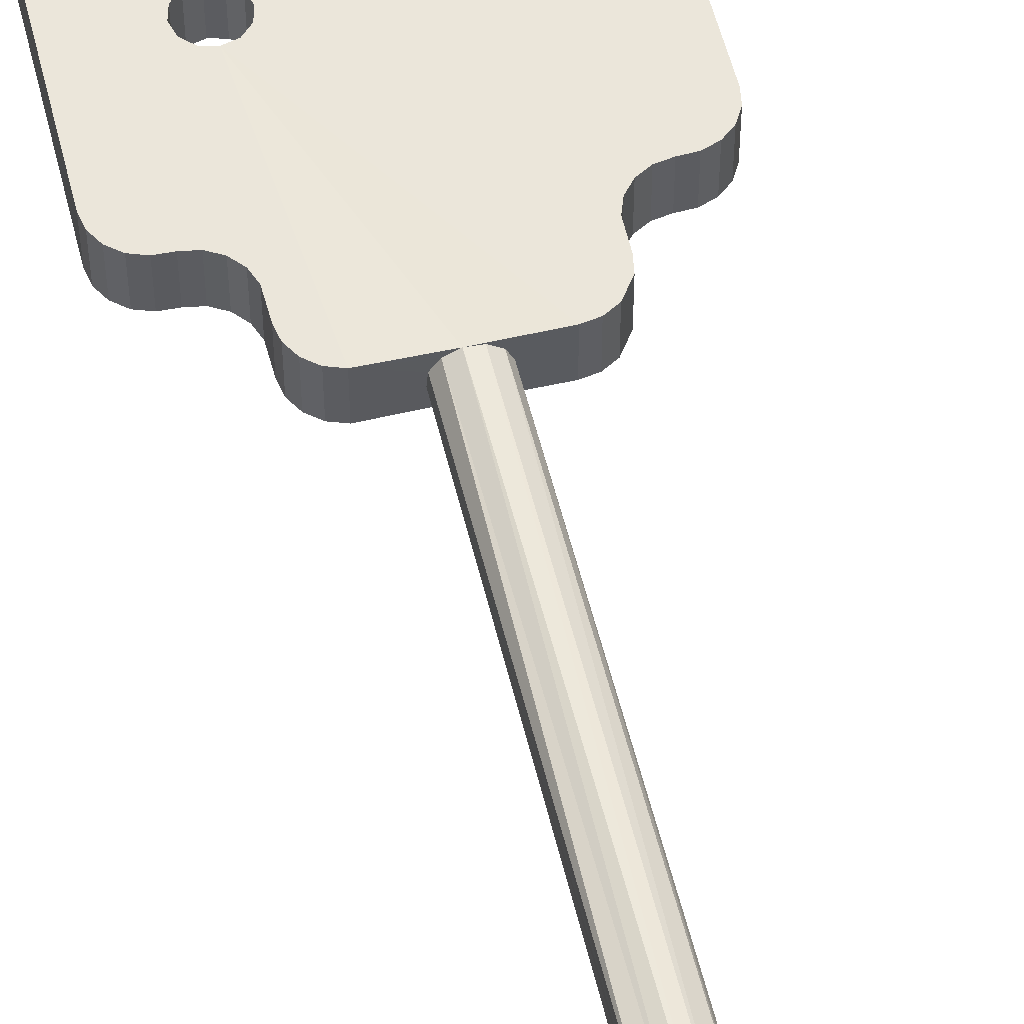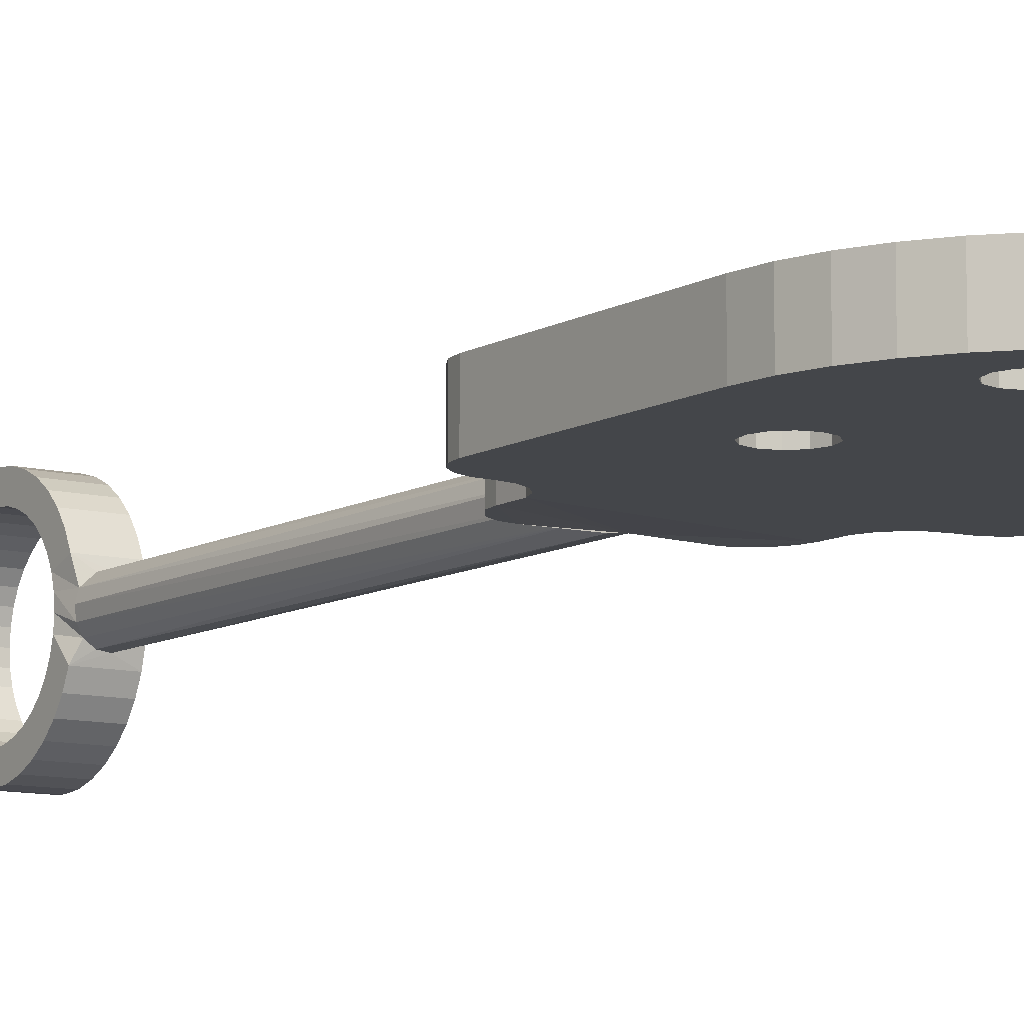
<metadata>
{"format":"obj","ext":"obj","renderer":"f3d","projection":"perspective","resolution":1024,"background":"white","views":[{"elev":54.9,"azim":-13.7,"up":"+Y"},{"elev":-9.6,"azim":146.0,"up":"+Y"}]}
</metadata>
<code>
o obj1
v 0.004698 -0.00171 0.07
v 0.004924 0.0008682 0.07
v 0.004981 0.0004347 0.175
v 0.004331 0.002499 0.1752
v 0.00383 0.003214 0.07
v 0.00171 0.004698 0.07
v 0.00171 0.004698 0.1756
v -0.0008682 0.004924 0.07
v -0.0004367 0.004981 0.1756
v -0.003214 0.00383 0.07
v -0.0025 0.00433 0.1755
v -0.005 0.003473 0.1753
v -0.004698 0.00171 0.07
v -0.004924 0.0008682 0.175
v -0.004924 -0.0008682 0.07
v -0.00483 -0.001293 0.175
v -0.00383 -0.003214 0.07
v -0.005 -0.003473 0.1753
v -0.00171 -0.004698 0.07
v -0.0025 -0.00433 0.1755
v -0.0004355 -0.004981 0.1756
v 0.0008682 -0.004924 0.07
v 0.003214 -0.00383 0.07
v 0.00171 -0.004698 0.1756
v 0.003585 -0.003486 0.1753
v 0.004698 -0.00171 0.1751
v 0.012 -0.005 0.07
v 0.012 0.005 0.07
v -0.03089 -0.005 0.04988
v -0.028 -0.005 0.05
v -0.03089 0.005 0.04988
v -0.028 0.005 0.05
v 0.0375 0.005 -0
v 0.0375 -0.005 -0
v 0.03699 -0.005 -0.006172
v 0.03699 0.005 -0.006172
v 0.03547 -0.005 -0.01218
v 0.03547 0.005 -0.01218
v 0.03298 -0.005 -0.01785
v 0.03298 0.005 -0.01785
v 0.02959 -0.005 -0.02303
v 0.02959 0.005 -0.02303
v 0.0254 -0.005 -0.02759
v 0.0254 0.005 -0.02759
v 0.02051 -0.005 -0.03139
v 0.02051 0.005 -0.03139
v 0.01506 -0.005 -0.03434
v 0.01506 0.005 -0.03434
v 0.009206 -0.005 -0.03635
v 0.009206 0.005 -0.03635
v 0.003097 -0.005 -0.03737
v 0.003097 0.005 -0.03737
v -0.003097 -0.005 -0.03737
v -0.003097 0.005 -0.03737
v -0.009206 -0.005 -0.03635
v -0.009206 0.005 -0.03635
v -0.01506 -0.005 -0.03434
v -0.01506 0.005 -0.03434
v -0.02051 -0.005 -0.03139
v -0.02051 0.005 -0.03139
v -0.0254 -0.005 -0.02759
v -0.0254 0.005 -0.02759
v -0.02959 -0.005 -0.02303
v -0.02959 0.005 -0.02303
v -0.03298 -0.005 -0.01785
v -0.03298 0.005 -0.01785
v -0.03547 -0.005 -0.01218
v -0.03547 0.005 -0.01218
v -0.03699 -0.005 -0.006172
v -0.03699 0.005 -0.006172
v -0.0375 -0.005 0
v -0.0375 0.005 0
v -0.02286 0.005 0.05187
v -0.02107 0.005 0.054
v -0.0175 0.005 0.0225
v -0.015 0.005 0.02183
v -0.02183 0.005 0.02
v -0.02183 0.005 0.015
v -0.0175 0.005 -0.0125
v -0.02 0.005 -0.01317
v -0.02183 0.005 -0.015
v 0.01714 0.005 0.06813
v 0.0175 0.005 0.0225
v 0.015 0.005 0.02183
v -0.016 0.005 0.06893
v -0.01339 0.005 0.06988
v -0.02 0.005 0.02183
v -0.0225 0.005 -0.0175
v 0.01317 0.005 0.015
v -0.01317 0.005 0.015
v 0.0125 0.005 0.0175
v -0.01317 0.005 0.02
v 0.01474 0.005 0.06952
v -0.02526 0.005 0.05048
v 0.0225 0.005 -0.0175
v 0.0375 0.005 0.042
v 0.0225 0.005 0.0175
v 0.02183 0.005 0.02
v -0.02012 0.005 0.05661
v -0.01813 0.005 0.06714
v -0.02 0.005 0.062
v -0.01952 0.005 0.06474
v -0.02183 0.005 -0.02
v -0.02 0.005 0.01317
v 0.0175 0.005 -0.0225
v 0.02183 0.005 -0.02
v 0.02183 0.005 0.015
v -0.0375 0.005 0.042
v -0.03702 0.005 0.04474
v -0.03563 0.005 0.04714
v -0.0335 0.005 0.04893
v -0.0225 0.005 0.0175
v -0.02 0.005 -0.02183
v -0.0125 0.005 0.0175
v 0.02 0.005 -0.02183
v 0.02183 0.005 -0.015
v 0.02 0.005 -0.01317
v 0.02 0.005 0.01317
v -0.0125 0.005 -0.0175
v 0.015 0.005 -0.01317
v 0.01317 0.005 -0.015
v -0.01317 0.005 -0.015
v -0.015 0.005 -0.01317
v 0.0175 0.005 -0.0125
v -0.015 0.005 0.01317
v 0.01317 0.005 0.02
v 0.015 0.005 0.01317
v -0.0175 0.005 0.0125
v 0.02 0.005 0.02183
v 0.03563 0.005 0.04714
v 0.03702 0.005 0.04474
v 0.028 0.005 0.05
v 0.03089 0.005 0.04988
v 0.02107 0.005 0.054
v 0.02012 0.005 0.05661
v 0.0335 0.005 0.04893
v -0.0175 0.005 -0.0225
v -0.01317 0.005 -0.02
v 0.01317 0.005 -0.02
v 0.015 0.005 -0.02183
v 0.0175 0.005 0.0125
v 0.02286 0.005 0.05187
v 0.02526 0.005 0.05048
v 0.0125 0.005 -0.0175
v -0.015 0.005 -0.02183
v 0.02 0.005 0.062
v 0.01952 0.005 0.06474
v -0.015 -0.005 0.01317
v -0.0225 -0.005 -0.0175
v -0.01317 -0.005 0.015
v -0.0175 -0.005 0.0125
v -0.0175 -0.005 -0.0225
v -0.02 -0.005 -0.02183
v 0.015 -0.005 -0.02183
v 0.01317 -0.005 -0.02
v -0.02183 -0.005 -0.02
v -0.02 -0.005 0.01317
v 0.028 -0.005 0.05
v 0.02526 -0.005 0.05048
v 0.0375 -0.005 0.042
v -0.02107 -0.005 0.054
v 0.02286 -0.005 0.05187
v 0.02107 -0.005 0.054
v 0.02183 -0.005 0.015
v 0.0225 -0.005 0.0175
v 0.02012 -0.005 0.05661
v -0.02012 -0.005 0.05661
v -0.0175 -0.005 0.0225
v -0.02286 -0.005 0.05187
v -0.015 -0.005 0.02183
v -0.01317 -0.005 0.02
v -0.0125 -0.005 0.0175
v -0.02183 -0.005 0.015
v -0.0225 -0.005 0.0175
v -0.02183 -0.005 0.02
v -0.02 -0.005 0.02183
v -0.02526 -0.005 0.05048
v 0.01317 -0.005 0.02
v 0.02 -0.005 0.02183
v 0.02183 -0.005 0.02
v -0.01317 -0.005 -0.02
v 0.02 -0.005 0.01317
v 0.02 -0.005 -0.02183
v -0.0375 -0.005 0.042
v 0.0335 -0.005 0.04893
v 0.03089 -0.005 0.04988
v 0.0175 -0.005 0.0225
v 0.02183 -0.005 -0.015
v 0.0225 -0.005 -0.0175
v 0.02183 -0.005 -0.02
v 0.03702 -0.005 0.04474
v 0.03563 -0.005 0.04714
v -0.0125 -0.005 -0.0175
v 0.0125 -0.005 -0.0175
v 0.015 -0.005 0.01317
v -0.015 -0.005 -0.02183
v 0.0175 -0.005 0.0125
v 0.01317 -0.005 -0.015
v 0.0175 -0.005 -0.0225
v -0.02183 -0.005 -0.015
v 0.01317 -0.005 0.015
v 0.0125 -0.005 0.0175
v -0.015 -0.005 -0.01317
v -0.03702 -0.005 0.04474
v -0.0335 -0.005 0.04893
v -0.03563 -0.005 0.04714
v 0.02 -0.005 0.062
v 0.015 -0.005 0.02183
v -0.0175 -0.005 -0.0125
v -0.02 -0.005 -0.01317
v -0.01317 -0.005 -0.015
v 0.015 -0.005 -0.01317
v -0.02 -0.005 0.062
v -0.01339 -0.005 0.06988
v 0.0175 -0.005 -0.0125
v -0.016 -0.005 0.06893
v 0.02 -0.005 -0.01317
v -0.01952 -0.005 0.06474
v -0.01813 -0.005 0.06714
v 0.01714 -0.005 0.06813
v 0.01952 -0.005 0.06474
v 0.01474 -0.005 0.06952
v 0.005 0.00684 0.1762
v -0.005 0.00684 0.1762
v -0.005 -0.00684 0.1762
v 0.005 -0.00684 0.1762
v 0.005 -0.01 0.1777
v -0.005 -0.01 0.1777
v 0.005 -0.01286 0.1797
v -0.005 -0.01286 0.1797
v 0.005 -0.01532 0.1821
v -0.005 -0.01532 0.1821
v 0.005 -0.01732 0.185
v -0.005 -0.01732 0.185
v 0.005 -0.01879 0.1882
v -0.005 -0.01879 0.1882
v 0.005 -0.0197 0.1915
v -0.005 -0.0197 0.1915
v 0.005 -0.02 0.195
v -0.005 -0.02 0.195
v 0.005 -0.0197 0.1985
v -0.005 -0.0197 0.1985
v 0.005 -0.01879 0.2018
v -0.005 -0.01879 0.2018
v 0.005 -0.01732 0.205
v -0.005 -0.01732 0.205
v 0.005 -0.01532 0.2079
v -0.005 -0.01532 0.2079
v 0.005 -0.01286 0.2103
v -0.005 -0.01286 0.2103
v 0.005 -0.01 0.2123
v -0.005 -0.01 0.2123
v 0.005 -0.00684 0.2138
v -0.005 -0.00684 0.2138
v 0.005 -0.003473 0.2147
v -0.005 -0.003473 0.2147
v 0.005 0 0.215
v -0.005 0 0.215
v 0.005 0.003473 0.2147
v -0.005 0.003473 0.2147
v 0.005 0.00684 0.2138
v -0.005 0.00684 0.2138
v 0.005 0.01 0.2123
v -0.005 0.01 0.2123
v 0.005 0.01286 0.2103
v -0.005 0.01286 0.2103
v 0.005 0.01532 0.2079
v -0.005 0.01532 0.2079
v 0.005 0.01732 0.205
v -0.005 0.01732 0.205
v 0.005 0.01879 0.2018
v -0.005 0.01879 0.2018
v 0.005 0.0197 0.1985
v -0.005 0.0197 0.1985
v 0.005 0.02 0.195
v -0.005 0.02 0.195
v 0.005 0.0197 0.1915
v -0.005 0.0197 0.1915
v 0.005 0.01879 0.1882
v -0.005 0.01879 0.1882
v 0.005 0.01732 0.185
v -0.005 0.01732 0.185
v 0.005 0.01532 0.1821
v -0.005 0.01532 0.1821
v 0.005 0.01286 0.1797
v -0.005 0.01286 0.1797
v 0.005 0.01 0.1777
v -0.005 0.01 0.1777
v 0.005 -0.0141 0.2001
v 0.005 -0.01477 0.1976
v 0.005 -0.015 0.195
v 0.005 -0.01477 0.1924
v 0.005 -0.0141 0.1899
v 0.005 -0.01299 0.1875
v 0.005 -0.01149 0.1854
v 0.005 -0.009642 0.1835
v 0.005 -0.0075 0.182
v 0.005 -0.00513 0.1809
v 0.005 -0.002605 0.1802
v 0.005 0 0.18
v 0.005 0.002605 0.1802
v 0.005 0.00513 0.1809
v 0.005 0.0075 0.182
v 0.005 0.009642 0.1835
v 0.005 0.01149 0.1854
v 0.005 0.01299 0.1875
v 0.005 0.0141 0.1899
v 0.005 0.01477 0.1924
v 0.005 0.015 0.195
v 0.005 0.01477 0.1976
v 0.005 0.0141 0.2001
v 0.005 0.01299 0.2025
v 0.005 0.01149 0.2046
v 0.005 0.009642 0.2065
v 0.005 0.0075 0.208
v 0.005 0.00513 0.2091
v 0.005 0.002605 0.2098
v 0.005 -0 0.21
v 0.005 -0.002605 0.2098
v 0.005 -0.00513 0.2091
v 0.005 -0.0075 0.208
v 0.005 -0.009642 0.2065
v 0.005 -0.01149 0.2046
v 0.005 -0.01299 0.2025
v -0.005 -0.0141 0.1899
v -0.005 -0.01477 0.1924
v -0.005 -0.015 0.195
v -0.005 -0.01477 0.1976
v -0.005 -0.0141 0.2001
v -0.005 -0.01299 0.2025
v -0.005 -0.01149 0.2046
v -0.005 -0.009642 0.2065
v -0.005 -0.0075 0.208
v -0.005 -0.00513 0.2091
v -0.005 -0.002605 0.2098
v -0.005 -0 0.21
v -0.005 0.002605 0.2098
v -0.005 0.00513 0.2091
v -0.005 0.0075 0.208
v -0.005 0.009642 0.2065
v -0.005 0.01149 0.2046
v -0.005 0.01299 0.2025
v -0.005 0.0141 0.2001
v -0.005 0.01477 0.1976
v -0.005 0.015 0.195
v -0.005 0.01477 0.1924
v -0.005 0.0141 0.1899
v -0.005 0.01299 0.1875
v -0.005 0.01149 0.1854
v -0.005 0.009642 0.1835
v -0.005 0.0075 0.182
v -0.005 0.00513 0.1809
v -0.005 0.002605 0.1802
v -0.005 0 0.18
v -0.005 -0.002605 0.1802
v -0.005 -0.00513 0.1809
v -0.005 -0.0075 0.182
v -0.005 -0.009642 0.1835
v -0.005 -0.01149 0.1854
v -0.005 -0.01299 0.1875
f 1 2 3
f 4 3 2
f 4 2 5
f 6 7 5
f 5 7 4
f 8 9 6
f 6 9 7
f 10 11 8
f 8 11 9
f 10 12 11
f 10 13 12
f 12 13 14
f 13 15 14
f 15 16 14
f 17 18 15
f 15 18 16
f 19 20 17
f 17 20 18
f 19 21 20
f 22 21 19
f 23 24 22
f 22 24 21
f 23 25 24
f 1 26 23
f 23 26 25
f 1 3 26
f 1 23 27
f 8 6 28
f 6 5 28
f 28 5 2
f 27 23 22
f 27 22 19
f 28 2 1
f 28 1 27
f 29 30 31
f 31 30 32
f 33 34 35
f 33 35 36
f 36 35 37
f 36 37 38
f 38 37 39
f 38 39 40
f 40 39 41
f 40 41 42
f 42 41 43
f 42 43 44
f 44 43 45
f 44 45 46
f 46 45 47
f 46 47 48
f 48 47 49
f 48 49 50
f 50 49 51
f 50 51 52
f 52 51 53
f 52 53 54
f 54 53 55
f 54 55 56
f 56 55 57
f 56 57 58
f 58 57 59
f 58 59 60
f 60 59 61
f 60 61 62
f 62 61 63
f 62 63 64
f 64 63 65
f 64 65 66
f 66 65 67
f 66 67 68
f 68 67 69
f 68 69 70
f 70 69 71
f 70 71 72
f 73 74 75
f 28 76 75
f 32 77 31
f 78 79 80
f 72 81 70
f 70 81 68
f 82 83 84
f 85 86 75
f 75 86 8
f 75 8 28
f 32 87 77
f 81 88 68
f 68 88 66
f 89 90 91
f 84 92 82
f 82 92 76
f 76 28 93
f 76 93 82
f 32 94 87
f 87 94 75
f 75 94 73
f 38 40 95
f 96 97 98
f 74 99 75
f 75 99 100
f 75 100 85
f 100 99 101
f 100 101 102
f 66 88 103
f 66 103 64
f 79 78 104
f 46 48 105
f 42 106 40
f 40 106 95
f 33 107 97
f 33 97 96
f 77 108 109
f 109 110 77
f 77 110 111
f 77 111 31
f 77 112 108
f 108 112 72
f 72 112 78
f 64 103 62
f 58 60 113
f 90 114 84
f 84 114 92
f 115 44 105
f 105 44 46
f 44 115 42
f 42 115 106
f 38 95 36
f 36 95 116
f 36 116 33
f 33 116 117
f 33 118 107
f 78 80 72
f 72 80 81
f 62 103 113
f 62 113 60
f 119 120 121
f 119 122 120
f 120 122 123
f 120 123 124
f 90 89 124
f 90 124 125
f 125 124 123
f 84 126 90
f 124 89 127
f 125 123 128
f 128 123 79
f 126 91 90
f 129 130 131
f 98 129 96
f 96 129 131
f 83 132 133
f 134 83 135
f 135 83 82
f 83 133 136
f 83 136 129
f 129 136 130
f 113 137 58
f 58 137 56
f 56 137 54
f 138 139 52
f 52 139 140
f 52 140 50
f 50 140 48
f 48 140 105
f 79 104 128
f 124 127 141
f 134 142 83
f 83 142 143
f 83 143 132
f 119 121 144
f 33 117 118
f 118 117 124
f 118 124 141
f 137 145 54
f 54 145 52
f 52 145 138
f 135 82 146
f 146 82 147
f 139 138 144
f 144 138 119
f 148 149 150
f 149 148 151
f 59 57 152
f 153 61 59
f 153 59 152
f 47 154 49
f 49 154 51
f 51 154 155
f 63 156 65
f 65 156 149
f 149 151 157
f 158 159 160
f 160 159 161
f 159 162 161
f 161 162 163
f 164 34 165
f 153 156 61
f 61 156 63
f 161 163 166
f 161 166 167
f 168 161 169
f 161 168 160
f 160 168 170
f 160 170 171
f 160 171 172
f 165 34 160
f 65 149 157
f 65 157 67
f 67 157 69
f 69 157 173
f 69 173 71
f 174 30 173
f 173 30 29
f 174 175 30
f 175 176 30
f 30 176 177
f 177 176 168
f 177 168 169
f 172 150 178
f 160 179 180
f 160 180 165
f 155 181 51
f 182 37 35
f 182 35 34
f 182 34 164
f 43 183 45
f 71 173 184
f 184 173 29
f 185 186 160
f 160 186 158
f 160 187 179
f 188 189 37
f 37 189 39
f 39 189 190
f 39 190 41
f 185 160 191
f 185 191 192
f 181 155 193
f 193 155 194
f 193 194 195
f 51 181 196
f 51 196 53
f 195 194 197
f 197 194 198
f 41 190 43
f 43 190 183
f 183 199 45
f 45 199 47
f 47 199 154
f 149 200 150
f 201 202 203
f 53 196 55
f 55 196 152
f 55 152 57
f 184 29 204
f 204 29 205
f 205 206 204
f 207 27 19
f 207 19 166
f 172 178 208
f 172 208 160
f 160 208 187
f 202 178 203
f 203 178 209
f 209 178 150
f 209 150 210
f 193 195 201
f 193 201 211
f 211 201 203
f 197 198 212
f 167 166 213
f 213 166 19
f 213 19 214
f 200 210 150
f 197 212 215
f 213 214 216
f 197 215 217
f 197 217 182
f 182 217 37
f 37 217 188
f 218 216 219
f 220 207 221
f 207 220 222
f 207 222 27
f 216 218 213
f 160 34 96
f 96 34 33
f 108 72 184
f 184 72 71
f 105 199 115
f 115 199 183
f 115 183 106
f 106 183 190
f 106 190 95
f 95 190 189
f 95 189 116
f 116 189 188
f 116 188 117
f 117 188 217
f 117 217 124
f 124 217 215
f 124 215 120
f 120 215 212
f 120 212 121
f 121 212 198
f 121 198 144
f 144 198 194
f 144 194 139
f 139 194 155
f 139 155 140
f 140 155 154
f 140 154 105
f 105 154 199
f 141 197 118
f 118 197 182
f 118 182 107
f 107 182 164
f 107 164 97
f 97 164 165
f 97 165 98
f 98 165 180
f 98 180 129
f 129 180 179
f 129 179 83
f 83 179 187
f 83 187 84
f 84 187 208
f 84 208 126
f 126 208 178
f 126 178 91
f 91 178 202
f 91 202 89
f 89 202 201
f 89 201 127
f 127 201 195
f 127 195 141
f 141 195 197
f 137 152 145
f 145 152 196
f 145 196 138
f 138 196 181
f 138 181 119
f 119 181 193
f 119 193 122
f 122 193 211
f 122 211 123
f 123 211 203
f 123 203 79
f 79 203 209
f 79 209 80
f 80 209 210
f 80 210 81
f 81 210 200
f 81 200 88
f 88 200 149
f 88 149 103
f 103 149 156
f 103 156 113
f 113 156 153
f 113 153 137
f 137 153 152
f 128 151 125
f 125 151 148
f 125 148 90
f 90 148 150
f 90 150 114
f 114 150 172
f 114 172 92
f 92 172 171
f 92 171 76
f 76 171 170
f 76 170 75
f 75 170 168
f 75 168 87
f 87 168 176
f 87 176 77
f 77 176 175
f 77 175 112
f 112 175 174
f 112 174 78
f 78 174 173
f 78 173 104
f 104 173 157
f 104 157 128
f 128 157 151
f 135 146 166
f 166 146 207
f 101 99 213
f 213 99 167
f 19 17 214
f 214 15 86
f 214 17 15
f 86 15 13
f 86 13 10
f 86 10 8
f 135 166 134
f 134 166 163
f 134 163 142
f 142 163 162
f 142 162 143
f 143 162 159
f 143 159 132
f 132 159 158
f 160 96 131
f 160 131 191
f 191 131 130
f 191 130 192
f 192 130 136
f 192 136 185
f 185 136 133
f 185 133 186
f 186 133 132
f 186 132 158
f 207 146 147
f 207 147 221
f 221 147 82
f 221 82 220
f 220 82 93
f 220 93 222
f 222 93 28
f 222 28 27
f 101 213 218
f 101 218 102
f 102 218 219
f 102 219 100
f 100 219 216
f 100 216 85
f 85 216 214
f 85 214 86
f 108 184 204
f 108 204 109
f 109 204 206
f 109 206 110
f 110 206 205
f 110 205 111
f 111 205 29
f 111 29 31
f 167 99 161
f 161 99 74
f 161 74 169
f 169 74 73
f 169 73 177
f 177 73 94
f 177 94 30
f 30 94 32
f 12 14 16
f 223 7 9
f 224 9 11
f 224 11 12
f 26 3 4
f 223 4 7
f 225 20 21
f 226 21 24
f 226 24 25
f 225 18 20
f 21 226 225
f 225 226 227
f 225 227 228
f 228 227 229
f 228 229 230
f 230 229 231
f 230 231 232
f 232 231 233
f 232 233 234
f 234 233 235
f 234 235 236
f 236 235 237
f 236 237 238
f 238 237 239
f 238 239 240
f 240 239 241
f 240 241 242
f 242 241 243
f 242 243 244
f 244 243 245
f 244 245 246
f 246 245 247
f 246 247 248
f 248 247 249
f 248 249 250
f 250 249 251
f 250 251 252
f 252 251 253
f 252 253 254
f 254 253 255
f 254 255 256
f 256 255 257
f 256 257 258
f 258 257 259
f 258 259 260
f 260 259 261
f 260 261 262
f 262 261 263
f 262 263 264
f 264 263 265
f 264 265 266
f 266 265 267
f 266 267 268
f 268 267 269
f 268 269 270
f 270 269 271
f 270 271 272
f 272 271 273
f 272 273 274
f 274 273 275
f 274 275 276
f 276 275 277
f 276 277 278
f 278 277 279
f 278 279 280
f 280 279 281
f 280 281 282
f 282 281 283
f 282 283 284
f 284 283 285
f 284 285 286
f 286 285 287
f 286 287 288
f 288 287 223
f 288 223 224
f 224 223 9
f 289 243 290
f 290 243 241
f 290 241 291
f 291 241 239
f 291 239 292
f 292 239 237
f 292 237 293
f 293 237 235
f 293 235 294
f 294 235 233
f 294 233 295
f 295 233 231
f 295 231 296
f 296 231 229
f 296 229 297
f 297 229 227
f 297 227 298
f 298 227 226
f 298 226 299
f 299 226 25
f 299 25 300
f 300 25 26
f 300 26 301
f 301 26 4
f 301 4 302
f 302 4 223
f 302 223 303
f 303 223 287
f 303 287 304
f 304 287 285
f 304 285 305
f 305 285 283
f 305 283 306
f 306 283 281
f 306 281 307
f 307 281 279
f 307 279 308
f 308 279 277
f 308 277 309
f 309 277 275
f 309 275 310
f 310 275 273
f 310 273 311
f 311 273 271
f 311 271 312
f 312 271 269
f 312 269 313
f 313 269 267
f 313 267 314
f 314 267 265
f 314 265 315
f 315 265 263
f 315 263 316
f 316 263 261
f 316 261 317
f 317 261 259
f 317 259 318
f 318 259 257
f 318 257 319
f 319 257 255
f 319 255 320
f 320 255 253
f 320 253 321
f 321 253 251
f 321 251 322
f 322 251 249
f 322 249 323
f 323 249 247
f 323 247 324
f 324 247 245
f 324 245 289
f 289 245 243
f 325 236 326
f 326 236 238
f 326 238 327
f 327 238 240
f 327 240 328
f 328 240 242
f 328 242 329
f 329 242 244
f 329 244 330
f 330 244 246
f 330 246 331
f 331 246 248
f 331 248 332
f 332 248 250
f 332 250 333
f 333 250 252
f 333 252 334
f 334 252 254
f 334 254 335
f 335 254 256
f 335 256 336
f 336 256 258
f 336 258 337
f 337 258 260
f 337 260 338
f 338 260 262
f 338 262 339
f 339 262 264
f 339 264 340
f 340 264 266
f 340 266 341
f 341 266 268
f 341 268 342
f 342 268 270
f 342 270 343
f 343 270 272
f 343 272 344
f 344 272 274
f 344 274 345
f 345 274 276
f 345 276 346
f 346 276 278
f 346 278 347
f 347 278 280
f 347 280 348
f 348 280 282
f 348 282 349
f 349 282 284
f 349 284 350
f 350 284 286
f 350 286 351
f 351 286 288
f 351 288 352
f 352 288 224
f 352 224 353
f 353 224 12
f 353 12 354
f 354 12 16
f 354 16 355
f 355 16 18
f 355 18 356
f 356 18 225
f 356 225 357
f 357 225 228
f 357 228 358
f 358 228 230
f 358 230 359
f 359 230 232
f 359 232 360
f 360 232 234
f 360 234 325
f 325 234 236
f 318 336 317
f 317 336 337
f 317 337 316
f 316 337 338
f 316 338 315
f 315 338 339
f 315 339 314
f 314 339 340
f 314 340 313
f 313 340 341
f 313 341 312
f 312 341 342
f 312 342 311
f 311 342 343
f 311 343 310
f 310 343 344
f 310 344 309
f 309 344 345
f 309 345 308
f 308 345 346
f 308 346 307
f 307 346 347
f 307 347 306
f 306 347 348
f 306 348 305
f 305 348 349
f 305 349 304
f 304 349 350
f 304 350 303
f 303 350 351
f 303 351 302
f 302 351 352
f 302 352 301
f 301 352 353
f 301 353 300
f 300 353 354
f 300 354 299
f 299 354 355
f 299 355 298
f 298 355 356
f 298 356 297
f 297 356 357
f 297 357 296
f 296 357 358
f 296 358 295
f 295 358 359
f 295 359 294
f 294 359 360
f 294 360 293
f 293 360 325
f 293 325 292
f 292 325 326
f 292 326 291
f 291 326 327
f 291 327 290
f 290 327 328
f 290 328 289
f 289 328 329
f 289 329 324
f 324 329 330
f 324 330 323
f 323 330 331
f 323 331 322
f 322 331 332
f 322 332 321
f 321 332 333
f 321 333 320
f 320 333 334
f 320 334 319
f 319 334 335
f 319 335 318
f 318 335 336

</code>
